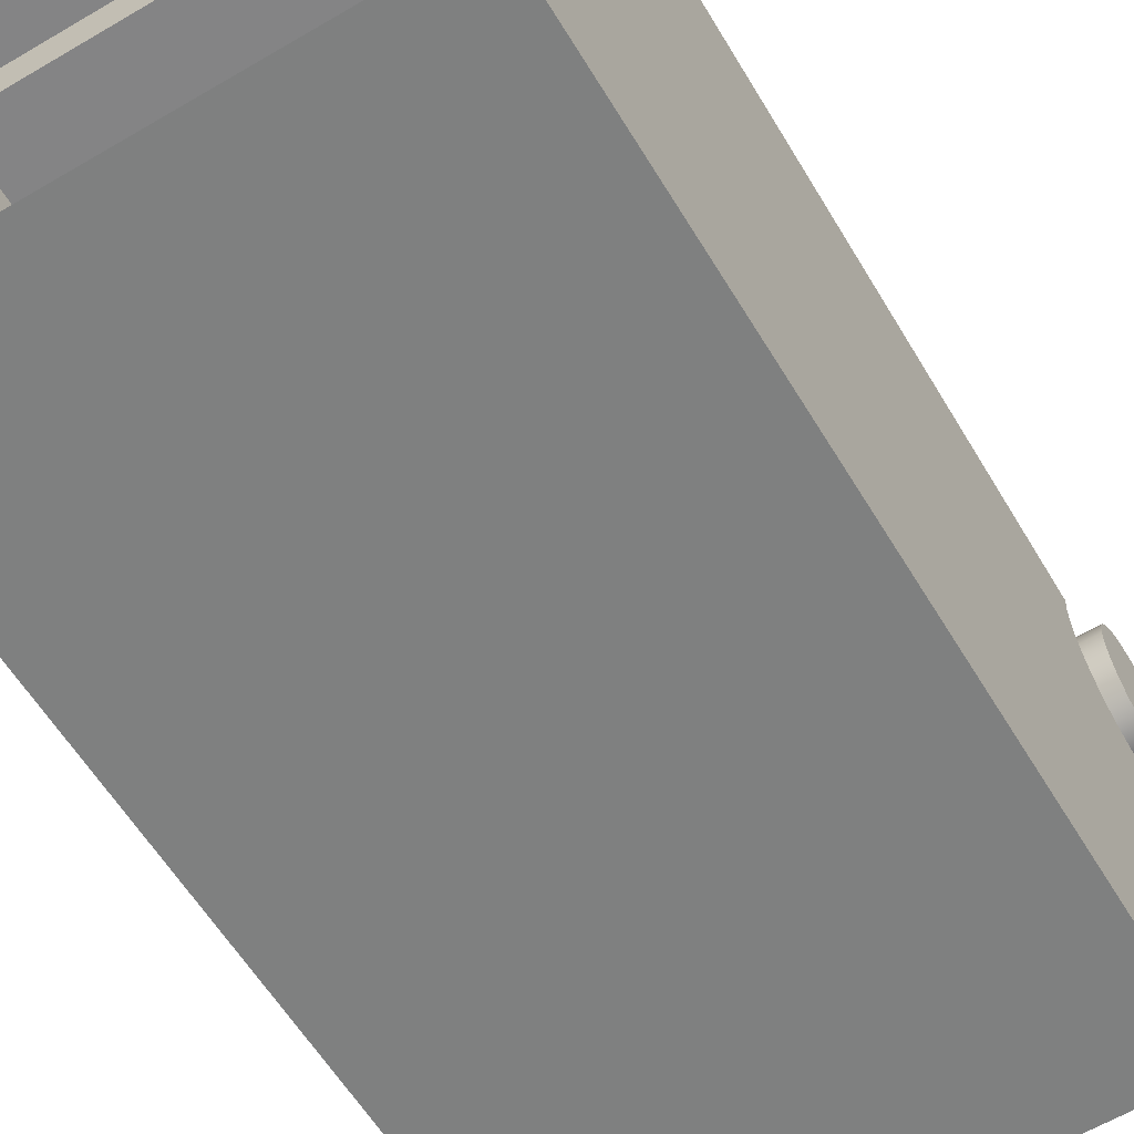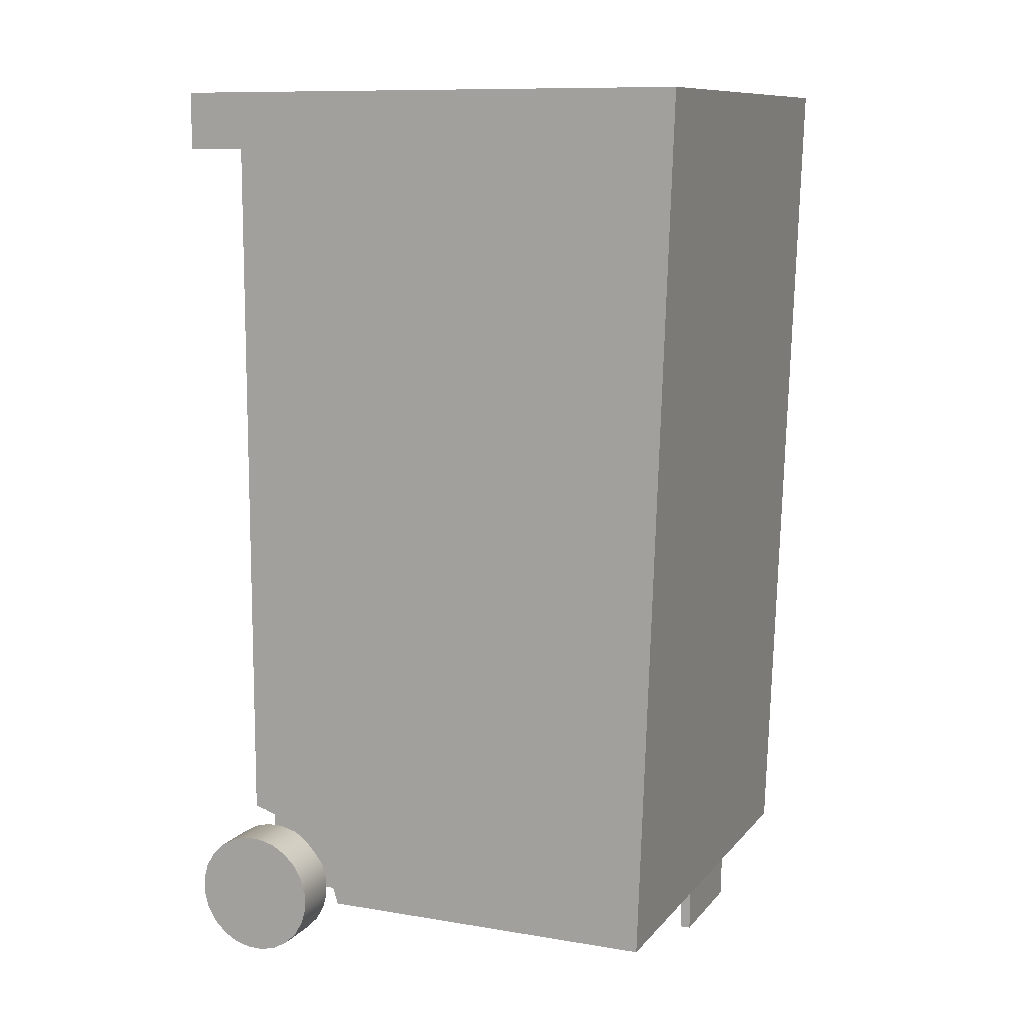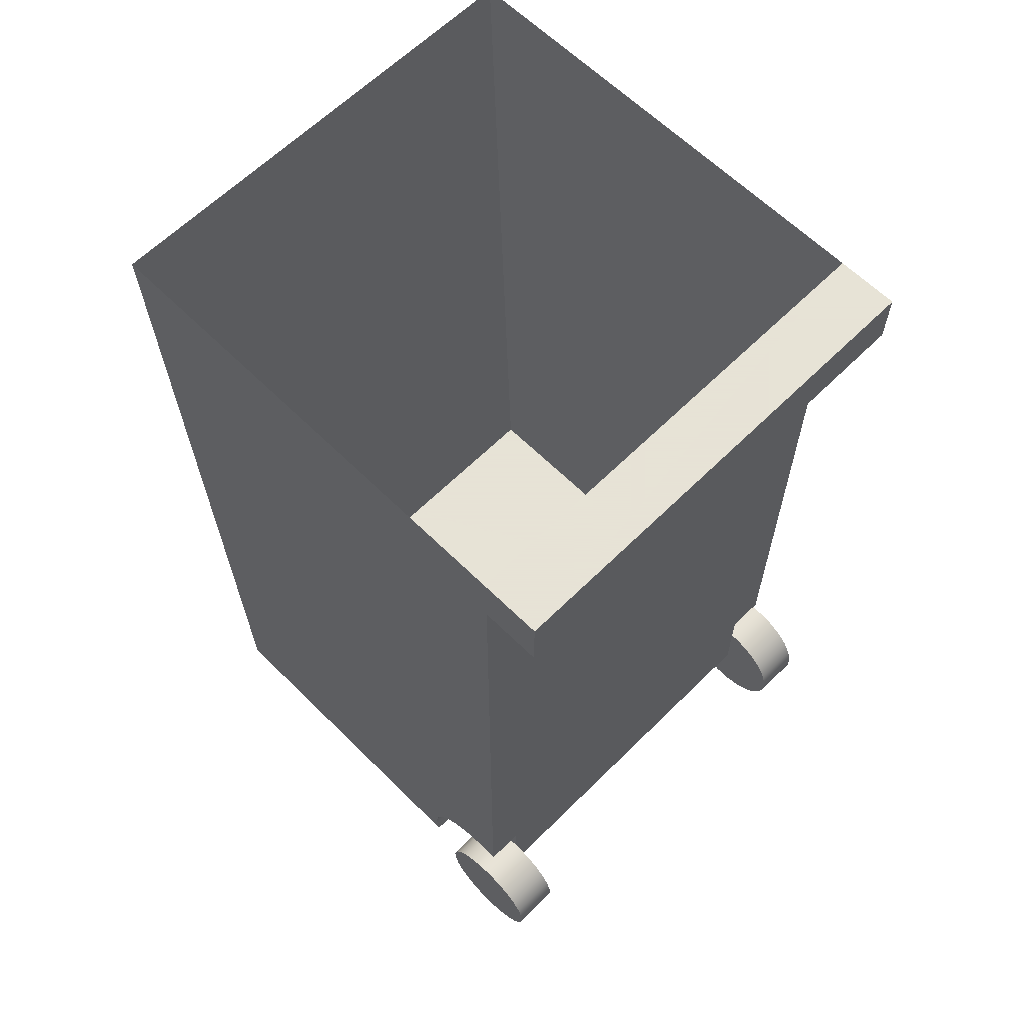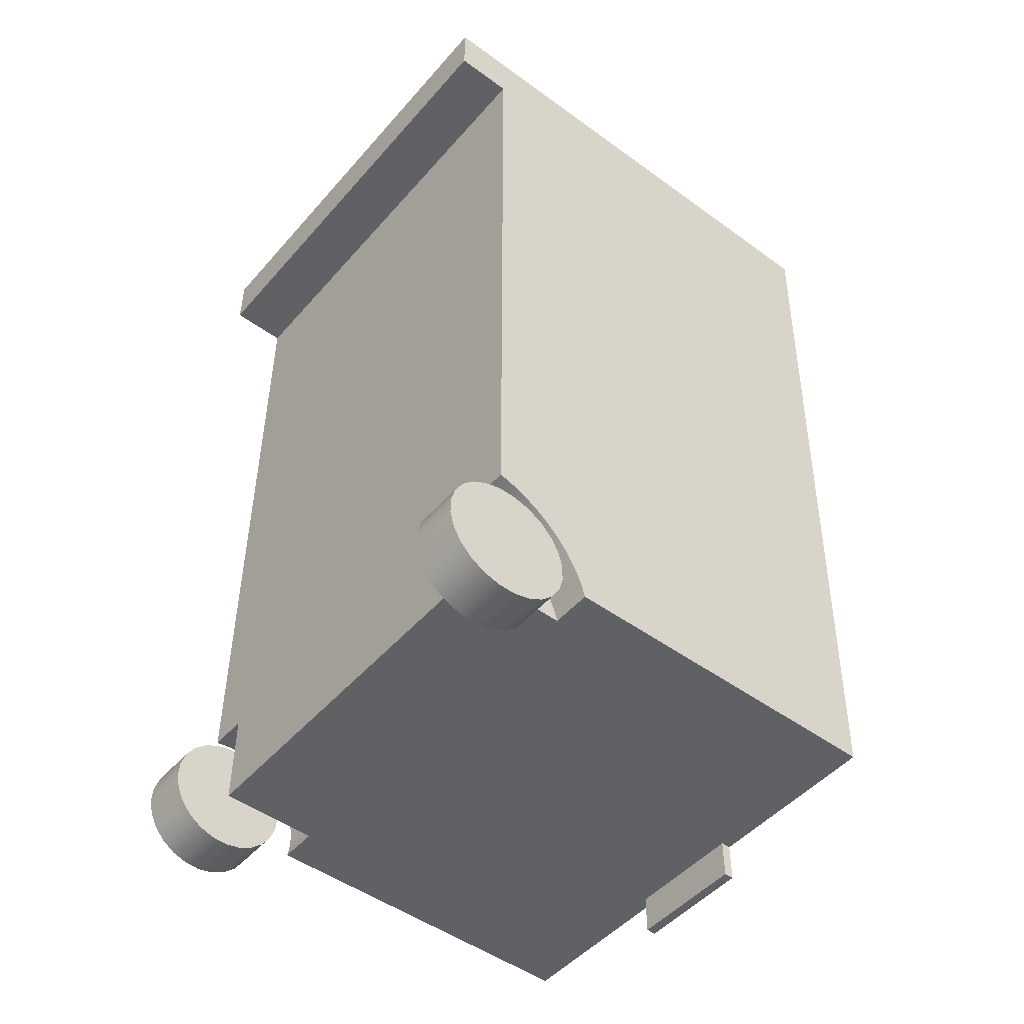
<metadata>
{"format":"obj","ext":"obj","renderer":"f3d","projection":"perspective","resolution":1024,"background":"white","views":[{"elev":-61.5,"azim":-149.1,"up":"+Z"},{"elev":10.3,"azim":113.0,"up":"+Y"},{"elev":62.8,"azim":-45.0,"up":"+Y"},{"elev":-48.7,"azim":51.0,"up":"+Y"}]}
</metadata>
<code>
v -0.1668 0.02799 0.0298
v -0.2001 0.02783 0.01801
v -0.1668 0.02783 0.01801
v -0.2001 0.02799 0.0298
v -0.2001 0.02567 0.006418
v -0.1668 0.02613 0.04144
v -0.2001 0.6765 -0.3588
v -0.1668 0.02567 0.006418
v -0.2001 0.02613 0.04144
v -0.2001 0.6281 0.04144
v -0.2001 0.02155 -0.00463
v -0.1668 0.02155 -0.00463
v -0.2001 0.6765 0.09147
v -0.2001 0.01561 -0.01481
v -0.1668 0.01561 -0.01481
v 0.2001 0.6281 0.04144
v -0.2001 0.6281 0.09147
v -0.2001 0.6765 0.03989
v -0.2001 0.008022 -0.02383
v -0.1668 0.008022 -0.02383
v 0.1668 0.02613 0.04144
v 0.2001 0.6281 0.09147
v 0.2001 0.6765 0.03989
v -0.2001 -0.000999 -0.03143
v -0.1668 -0.000999 -0.03143
v 0.1668 -0.05725 0.04144
v 0.2001 0.02613 0.04144
v 0.2001 0.6765 -0.3588
v 0.2001 0.6765 0.09147
v -0.2001 -0.01118 -0.03737
v -0.1668 -0.01118 -0.03737
v -0.1668 -0.05725 0.04144
v 0.1668 -0.05725 -0.04194
v 0.1668 0.02327 0.0315
v -0.2001 -0.02223 -0.04148
v -0.1668 -0.02223 -0.04148
v -0.1668 -0.04561 -0.0438
v -0.1668 -0.05725 -0.04194
v 0.1668 -0.04732 -0.03908
v 0.2001 0.02327 0.0315
v 0.1668 0.01951 0.02187
v -0.2001 -0.03382 -0.04365
v -0.1668 -0.03382 -0.04365
v 0.2001 -0.05725 -0.04194
v 0.1668 -0.03768 -0.03533
v 0.1668 0.01489 0.01262
v 0.2001 0.01951 0.02187
v -0.2001 -0.04561 -0.0438
v 0.2001 -0.04732 -0.03908
v 0.1668 -0.02844 -0.0307
v 0.1668 0.009434 0.003841
v 0.2001 0.01489 0.01262
v -0.2001 -0.05725 -0.3338
v -0.2001 -0.05725 -0.04194
v 0.2001 -0.03768 -0.03533
v 0.1668 -0.01965 -0.02525
v 0.1668 0.003197 -0.004405
v 0.2001 0.009434 0.003841
v 0.2001 -0.05725 -0.3338
v 0.2001 -0.02844 -0.0307
v 0.1668 -0.01141 -0.01901
v 0.1668 -0.00377 -0.01204
v 0.2001 0.003197 -0.004405
v -0.05003 -0.05725 -0.3254
v -0.05003 -0.05725 -0.3338
v 0.05003 -0.05725 -0.3338
v 0.2001 -0.01965 -0.02525
v 0.2001 -0.00377 -0.01204
v 0.05003 -0.05725 -0.3254
v 0.2001 -0.01141 -0.01901
v -0.05003 -0.0906 -0.3338
v 0.05003 -0.0906 -0.3254
v -0.05003 -0.0906 -0.3254
v 0.05003 -0.0906 -0.3338
v -0.2084 -0.1064 0.05053
v -0.2084 -0.1044 0.02471
v -0.2084 -0.1071 0.03748
v -0.2084 -0.1024 0.06295
v -0.2084 -0.09846 0.01308
v -0.2084 -0.09531 0.07391
v -0.1668 -0.1044 0.02471
v -0.1668 -0.1064 0.05053
v -0.1668 -0.1071 0.03748
v -0.1668 -0.1024 0.06295
v -0.1668 -0.09846 0.01308
v -0.1668 -0.09531 0.07391
v -0.2084 -0.08972 0.003379
v -0.1668 -0.08972 0.003379
v -0.2084 -0.08561 0.08265
v -0.1668 -0.08561 0.08265
v -0.2084 -0.07876 -0.003728
v -0.1668 -0.07876 -0.003728
v -0.2084 -0.07398 0.08859
v -0.1668 -0.07398 0.08859
v -0.2084 -0.06634 -0.007757
v -0.1668 -0.06634 -0.007757
v -0.2084 -0.0612 0.09131
v -0.1668 -0.0612 0.09131
v -0.2084 -0.0533 -0.008433
v -0.1668 -0.0533 -0.008433
v -0.2084 -0.04816 0.09063
v -0.1668 -0.04816 0.09063
v -0.2084 -0.04052 -0.005711
v -0.1668 -0.04052 -0.005711
v -0.2084 -0.03574 0.0866
v -0.1668 -0.03574 0.0866
v -0.2084 -0.02889 0.000225
v -0.1668 -0.02889 0.000225
v -0.2084 -0.02478 0.0795
v -0.1668 -0.02478 0.0795
v -0.2084 -0.01919 0.008969
v -0.1668 -0.01919 0.008969
v -0.2084 -0.01604 0.0698
v -0.1668 -0.01604 0.0698
v -0.2084 -0.01209 0.01993
v -0.1668 -0.01209 0.01993
v -0.2084 -0.0101 0.05816
v -0.1668 -0.0101 0.05816
v -0.2084 -0.008057 0.03235
v -0.1668 -0.008057 0.03235
v -0.2084 -0.00738 0.04539
v -0.1668 -0.00738 0.04539
v 0.2084 -0.02431 -0.001595
v 0.1668 -0.03657 -0.008656
v 0.1668 -0.02431 -0.001595
v 0.2084 -0.03657 -0.008656
v 0.2084 -0.01429 0.008398
v 0.1668 -0.05024 -0.0123
v 0.1668 -0.01429 0.008398
v 0.2084 -0.05024 -0.0123
v 0.2084 -0.05012 0.09516
v 0.1668 -0.03646 0.09149
v 0.1668 -0.05012 0.09516
v 0.2084 -0.03646 0.09149
v 0.1668 -0.02421 0.0844
v 0.1668 -0.007203 0.02064
v 0.2084 -0.02421 0.0844
v 0.1668 -0.06438 -0.01229
v 0.2084 -0.06427 0.09518
v 0.2084 -0.007203 0.02064
v 0.2084 -0.01422 0.07438
v 0.2084 -0.06438 -0.01229
v 0.1668 -0.06427 0.09518
v 0.1668 -0.01422 0.07438
v 0.1668 -0.003527 0.03431
v 0.1668 -0.07805 -0.00861
v 0.2084 -0.07794 0.09153
v 0.2084 -0.007158 0.06212
v 0.2084 -0.003527 0.03431
v 0.1668 -0.007158 0.06212
v 0.2084 -0.07805 -0.00861
v 0.1668 -0.07794 0.09153
v 0.1668 -0.003511 0.04845
v 0.2084 -0.003511 0.04845
v 0.1668 -0.09029 -0.001523
v 0.2084 -0.0902 0.08447
v 0.2084 -0.09029 -0.001523
v 0.1668 -0.0902 0.08447
v 0.2084 -0.1003 0.008492
v 0.2084 -0.1002 0.07448
v 0.1668 -0.1003 0.008492
v 0.1668 -0.1002 0.07448
v 0.2084 -0.1073 0.02075
v 0.1668 -0.1073 0.06223
v 0.1668 -0.1073 0.02075
v 0.2084 -0.1073 0.06223
v 0.2084 -0.111 0.03442
v 0.1668 -0.111 0.04857
v 0.1668 -0.111 0.03442
v 0.2084 -0.111 0.04857
g mesh1_mesh1-geometry
f 1 2 3
f 2 1 4
f 5 3 2
f 3 6 1
f 6 4 1
f 7 2 4
f 3 5 8
f 7 5 2
f 8 6 3
f 4 6 9
f 7 4 10
f 11 8 5
f 7 11 5
f 12 6 8
f 6 10 9
f 10 4 9
f 7 10 13
f 8 11 12
f 7 14 11
f 15 6 12
f 10 6 16
f 13 10 17
f 7 13 18
f 14 12 11
f 7 19 14
f 20 6 15
f 12 14 15
f 16 6 21
f 22 10 16
f 10 22 17
f 22 13 17
f 13 23 18
f 7 24 19
f 19 15 14
f 25 6 20
f 15 19 20
f 21 6 26
f 16 21 27
f 16 28 22
f 13 22 29
f 23 13 29
f 7 30 24
f 25 19 24
f 31 6 25
f 19 25 20
f 26 6 32
f 33 21 26
f 34 27 21
f 27 28 16
f 22 28 29
f 29 28 23
f 7 35 30
f 31 24 30
f 24 31 25
f 36 6 31
f 37 32 6
f 38 26 32
f 21 33 39
f 26 38 33
f 27 34 40
f 21 41 34
f 40 28 27
f 7 42 35
f 36 30 35
f 30 36 31
f 43 6 36
f 32 37 38
f 37 6 43
f 44 39 33
f 21 39 45
f 41 40 34
f 21 46 41
f 47 28 40
f 7 48 42
f 43 35 42
f 35 43 36
f 48 38 37
f 42 37 43
f 39 44 49
f 49 45 39
f 21 45 50
f 40 41 47
f 21 51 46
f 46 47 41
f 52 28 47
f 53 48 7
f 37 42 48
f 38 48 54
f 44 28 49
f 45 49 55
f 55 50 45
f 21 50 56
f 21 57 51
f 51 52 46
f 47 46 52
f 58 28 52
f 48 53 54
f 28 53 7
f 28 44 59
f 49 28 55
f 50 55 60
f 60 56 50
f 21 56 61
f 21 62 57
f 57 58 51
f 52 51 58
f 63 28 58
f 53 64 54
f 53 28 65
f 44 66 59
f 66 28 59
f 55 28 60
f 56 60 67
f 67 61 56
f 21 61 62
f 62 63 57
f 58 57 63
f 68 28 63
f 64 53 65
f 54 64 44
f 65 28 66
f 66 44 69
f 60 28 67
f 61 67 70
f 70 62 61
f 63 62 68
f 70 28 68
f 71 64 65
f 69 44 64
f 66 71 65
f 72 66 69
f 67 28 70
f 62 70 68
f 64 71 73
f 64 72 69
f 71 66 74
f 66 72 74
f 71 72 73
f 72 64 73
f 72 71 74
g mesh1_mesh1-geometry
f 3 2 1
f 4 1 2
f 2 3 5
f 1 6 3
f 1 4 6
f 4 2 7
f 8 5 3
f 2 5 7
f 3 6 8
f 9 6 4
f 10 4 7
f 5 8 11
f 5 11 7
f 8 6 12
f 9 10 6
f 9 4 10
f 13 10 7
f 12 11 8
f 11 14 7
f 12 6 15
f 16 6 10
f 17 10 13
f 18 13 7
f 11 12 14
f 14 19 7
f 15 6 20
f 15 14 12
f 21 6 16
f 16 10 22
f 17 22 10
f 17 13 22
f 18 23 13
f 19 24 7
f 14 15 19
f 20 6 25
f 20 19 15
f 26 6 21
f 27 21 16
f 22 28 16
f 29 22 13
f 29 13 23
f 24 30 7
f 24 19 25
f 25 6 31
f 20 25 19
f 32 6 26
f 26 21 33
f 21 27 34
f 16 28 27
f 29 28 22
f 23 28 29
f 30 35 7
f 30 24 31
f 25 31 24
f 31 6 36
f 6 32 37
f 32 26 38
f 39 33 21
f 33 38 26
f 40 34 27
f 34 41 21
f 27 28 40
f 35 42 7
f 35 30 36
f 31 36 30
f 36 6 43
f 38 37 32
f 43 6 37
f 33 39 44
f 45 39 21
f 34 40 41
f 41 46 21
f 40 28 47
f 42 48 7
f 42 35 43
f 36 43 35
f 37 38 48
f 43 37 42
f 49 44 39
f 39 45 49
f 50 45 21
f 47 41 40
f 46 51 21
f 41 47 46
f 47 28 52
f 7 48 53
f 48 42 37
f 54 48 38
f 49 28 44
f 55 49 45
f 45 50 55
f 56 50 21
f 51 57 21
f 46 52 51
f 52 46 47
f 52 28 58
f 54 53 48
f 7 53 28
f 59 44 28
f 55 28 49
f 60 55 50
f 50 56 60
f 61 56 21
f 57 62 21
f 51 58 57
f 58 51 52
f 58 28 63
f 54 64 53
f 65 28 53
f 59 66 44
f 59 28 66
f 60 28 55
f 67 60 56
f 56 61 67
f 62 61 21
f 57 63 62
f 63 57 58
f 63 28 68
f 65 53 64
f 44 64 54
f 66 28 65
f 69 44 66
f 67 28 60
f 70 67 61
f 61 62 70
f 68 62 63
f 68 28 70
f 65 64 71
f 65 69 64
f 64 69 65
f 64 44 69
f 69 65 66
f 66 65 69
f 65 71 66
f 69 66 72
f 70 28 67
f 68 70 62
f 73 71 64
f 69 72 64
f 74 66 71
f 74 72 66
f 73 72 71
f 73 64 72
f 74 71 72
g mesh2_mesh2-geometry
f 75 76 77
f 76 75 78
f 76 78 79
f 79 78 80
f 81 82 83
f 82 81 84
f 84 85 86
f 79 80 87
f 84 81 85
f 86 85 88
f 87 80 89
f 86 88 90
f 87 89 91
f 90 88 92
f 91 89 93
f 90 92 94
f 91 93 95
f 94 92 96
f 95 93 97
f 94 96 98
f 95 97 99
f 98 96 100
f 99 97 101
f 98 100 102
f 99 101 103
f 102 100 104
f 103 101 105
f 102 104 106
f 103 105 107
f 106 104 108
f 107 105 109
f 106 108 110
f 107 109 111
f 110 108 112
f 111 109 113
f 110 112 114
f 111 113 115
f 114 112 116
f 115 113 117
f 114 116 118
f 115 117 119
f 118 116 120
f 119 117 121
f 118 120 122
g mesh2_mesh2-geometry
f 77 76 75
f 78 75 76
f 77 83 76
f 75 82 77
f 78 84 75
f 79 78 76
f 81 76 83
f 83 77 82
f 82 75 84
f 84 78 86
f 80 78 79
f 76 81 79
f 83 82 81
f 84 81 82
f 80 86 78
f 86 85 84
f 87 80 79
f 85 79 81
f 85 81 84
f 80 89 86
f 88 85 86
f 89 80 87
f 79 85 87
f 90 86 89
f 88 87 85
f 90 88 86
f 91 89 87
f 89 93 90
f 88 92 87
f 92 88 90
f 93 89 91
f 91 87 92
f 94 90 93
f 94 92 90
f 95 93 91
f 92 96 91
f 93 97 94
f 96 92 94
f 97 93 95
f 95 91 96
f 98 94 97
f 98 96 94
f 99 97 95
f 96 100 95
f 97 101 98
f 100 96 98
f 101 97 99
f 99 95 100
f 102 98 101
f 102 100 98
f 103 101 99
f 100 104 99
f 101 105 102
f 104 100 102
f 105 101 103
f 103 99 104
f 106 102 105
f 106 104 102
f 107 105 103
f 104 108 103
f 105 109 106
f 108 104 106
f 109 105 107
f 107 103 108
f 110 106 109
f 110 108 106
f 111 109 107
f 108 112 107
f 110 109 114
f 112 108 110
f 113 109 111
f 111 107 112
f 113 114 109
f 114 112 110
f 115 113 111
f 111 112 115
f 114 113 118
f 116 112 114
f 117 113 115
f 116 115 112
f 117 118 113
f 118 116 114
f 119 117 115
f 115 116 119
f 118 117 122
f 120 116 118
f 121 117 119
f 120 119 116
f 121 122 117
f 122 120 118
f 119 120 121
f 122 121 120
g mesh2_mesh2-geometry
f 76 83 77
f 77 82 75
f 75 84 78
f 83 76 81
f 82 77 83
f 84 75 82
f 86 78 84
f 79 81 76
f 78 86 80
f 81 79 85
f 86 89 80
f 87 85 79
f 89 86 90
f 85 87 88
f 90 93 89
f 87 92 88
f 92 87 91
f 93 90 94
f 91 96 92
f 94 97 93
f 96 91 95
f 97 94 98
f 95 100 96
f 98 101 97
f 100 95 99
f 101 98 102
f 99 104 100
f 102 105 101
f 104 99 103
f 105 102 106
f 103 108 104
f 106 109 105
f 108 103 107
f 109 106 110
f 107 112 108
f 114 109 110
f 112 107 111
f 109 114 113
f 115 112 111
f 118 113 114
f 112 115 116
f 113 118 117
f 119 116 115
f 122 117 118
f 116 119 120
f 117 122 121
f 121 120 119
f 120 121 122
g mesh3_mesh3-geometry
f 123 124 125
f 124 123 126
f 125 127 123
f 126 128 124
f 127 125 129
f 128 126 130
f 131 132 133
f 134 135 132
f 136 127 129
f 132 131 134
f 135 134 137
f 130 138 128
f 133 139 131
f 127 136 140
f 141 135 137
f 138 130 142
f 139 133 143
f 135 141 144
f 145 140 136
f 142 146 138
f 143 147 139
f 148 144 141
f 140 145 149
f 144 148 150
f 146 142 151
f 147 143 152
f 153 149 145
f 154 150 148
f 151 155 146
f 152 156 147
f 149 153 154
f 150 154 153
f 155 151 157
f 156 152 158
f 159 155 157
f 158 160 156
f 155 159 161
f 160 158 162
f 163 161 159
f 164 160 162
f 161 163 165
f 160 164 166
f 167 165 163
f 168 166 164
f 165 167 169
f 166 168 170
f 170 169 167
f 169 170 168
g mesh3_mesh3-geometry
f 125 124 123
f 126 123 124
f 125 132 124
f 123 127 125
f 123 126 134
f 124 128 126
f 132 133 124
f 135 132 125
f 129 125 127
f 127 123 137
f 134 126 131
f 137 123 134
f 130 126 128
f 124 133 128
f 133 132 131
f 132 135 134
f 129 135 125
f 129 127 136
f 141 127 137
f 126 130 131
f 134 131 132
f 137 134 135
f 128 138 130
f 133 143 128
f 131 139 133
f 144 135 129
f 140 136 127
f 136 144 129
f 140 127 141
f 137 135 141
f 131 130 139
f 142 130 138
f 128 143 138
f 143 133 139
f 144 141 135
f 136 140 145
f 150 144 136
f 148 140 141
f 130 142 139
f 138 146 142
f 143 152 138
f 139 147 143
f 141 144 148
f 149 145 140
f 145 150 136
f 150 148 144
f 149 140 148
f 139 142 147
f 151 142 146
f 138 152 146
f 152 143 147
f 145 149 153
f 153 150 145
f 148 150 154
f 154 149 148
f 142 151 147
f 146 155 151
f 152 158 146
f 147 156 152
f 154 153 149
f 153 154 150
f 147 151 156
f 157 151 155
f 146 158 155
f 158 152 156
f 151 157 156
f 157 155 159
f 158 162 155
f 156 160 158
f 156 157 160
f 161 159 155
f 157 159 160
f 155 162 161
f 162 158 160
f 159 161 163
f 160 159 166
f 162 164 161
f 162 160 164
f 165 163 161
f 159 163 166
f 166 164 160
f 161 164 165
f 163 165 167
f 166 163 170
f 164 166 168
f 164 168 165
f 169 167 165
f 167 170 163
f 170 168 166
f 169 165 168
f 167 169 170
f 168 170 169
g mesh3_mesh3-geometry
f 124 132 125
f 134 126 123
f 124 133 132
f 125 132 135
f 137 123 127
f 131 126 134
f 134 123 137
f 128 133 124
f 125 135 129
f 137 127 141
f 131 130 126
f 128 143 133
f 129 135 144
f 129 144 136
f 141 127 140
f 139 130 131
f 138 143 128
f 136 144 150
f 141 140 148
f 139 142 130
f 138 152 143
f 136 150 145
f 148 140 149
f 147 142 139
f 146 152 138
f 145 150 153
f 148 149 154
f 147 151 142
f 146 158 152
f 156 151 147
f 155 158 146
f 156 157 151
f 155 162 158
f 160 157 156
f 160 159 157
f 161 162 155
f 166 159 160
f 161 164 162
f 166 163 159
f 165 164 161
f 170 163 166
f 165 168 164
f 163 170 167
f 168 165 169

</code>
